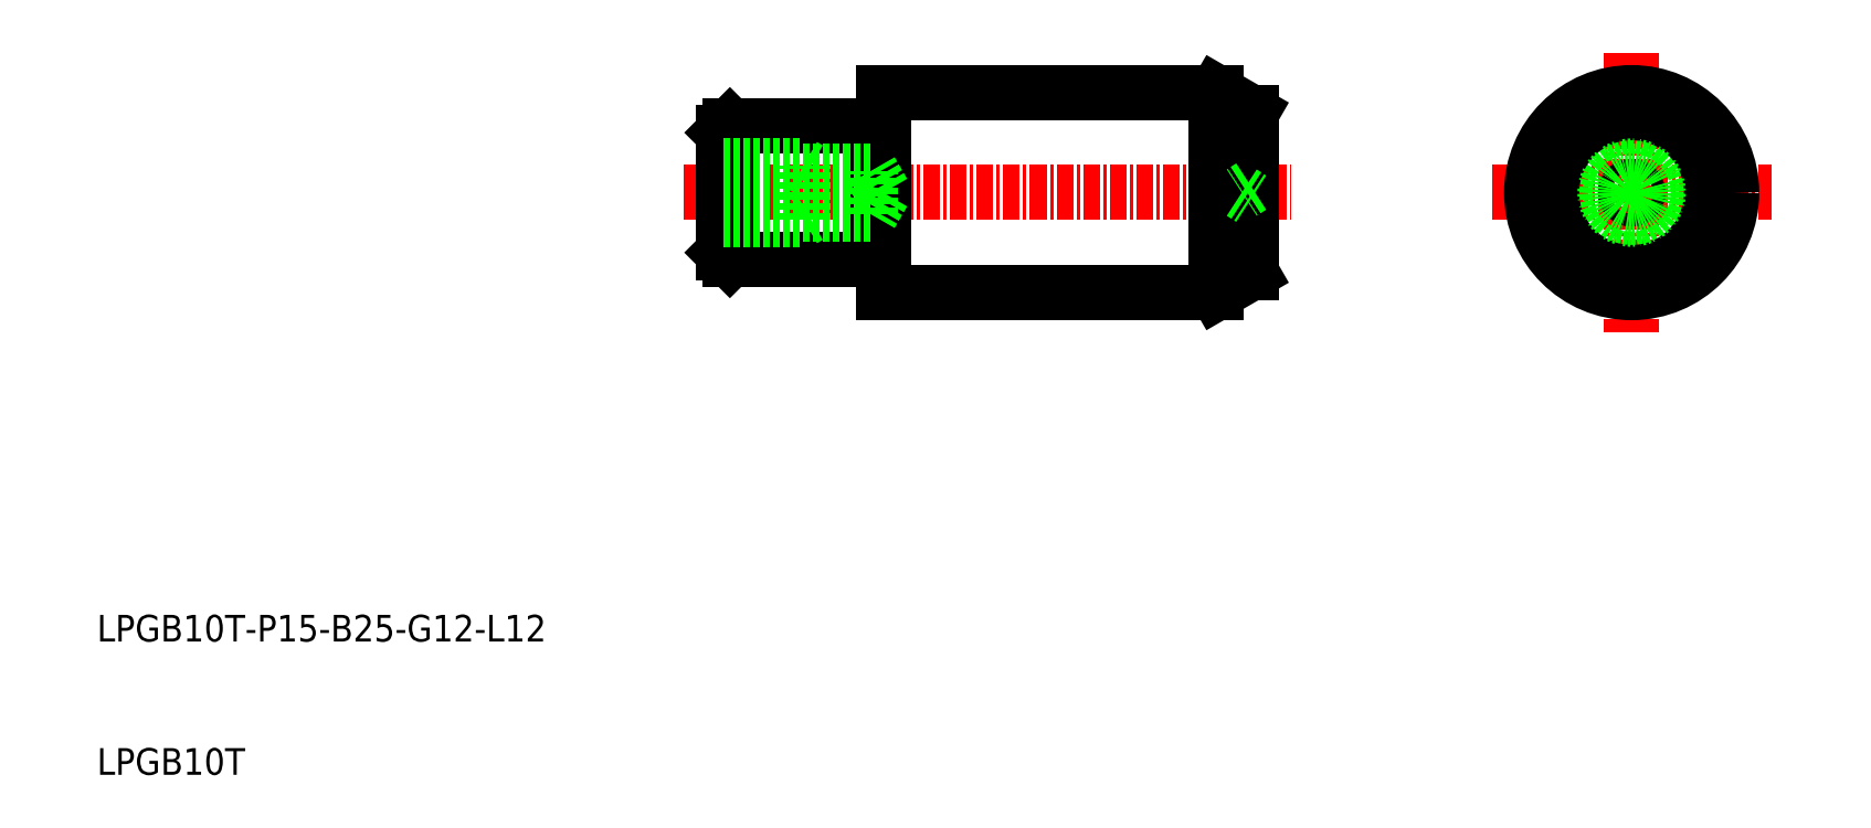
<metadata>
{"format":"dxf","ext":"dxf","renderer":"ezdxf+matplotlib","layout":"modelspace","background":"white","min_lineweight":24,"dpi":150}
</metadata>
<code>
0
SECTION
2
ENTITIES
0
LINE
8
CENTER
10
48.98
20
48.68
30
0
11
94.58
21
48.68
31
0
0
TEXT
8
0
10
5
20
15
30
0
40
2
1
LPGB10T-P15-B25-G12-L12
0
TEXT
8
0
10
5
20
5
30
0
40
2
1
LPGB10T
0
LINE
8
CENTER
10
109.6
20
48.68
30
0
11
130.6
21
48.68
31
0
0
LINE
8
0
10
63.98
20
41.18
30
0
11
88.98
21
41.18
31
0
0
LINE
8
0
10
63.98
20
56.18
30
0
11
88.98
21
56.18
31
0
0
LINE
8
0
10
63.98
20
41.18
30
0
11
63.98
21
56.18
31
0
0
LINE
8
0
10
88.98
20
56.18
30
0
11
88.98
21
41.18
31
0
0
LINE
8
CENTER
10
120.1
20
59.18
30
0
11
120.1
21
38.18
31
0
0
CIRCLE
8
0
10
120.1
20
48.68
30
0
40
7.5
0
CIRCLE
8
0
10
120.1
20
48.68
30
0
40
5
0
CIRCLE
8
0
10
120.1
20
48.68
30
0
40
6
0
LINE
8
0
10
88.98
20
56.18
30
0
11
91.58
21
54.68
31
0
0
LINE
8
0
10
91.58
20
42.68
30
0
11
91.58
21
54.68
31
0
0
LINE
8
0
10
88.98
20
41.18
30
0
11
91.58
21
42.68
31
0
0
LINE
8
0
10
52.48
20
53.68
30
0
11
62.98
21
53.68
31
0
0
LINE
8
0
10
52.48
20
43.68
30
0
11
62.98
21
43.68
31
0
0
LINE
8
0
10
51.98
20
44.18
30
0
11
51.98
21
53.18
31
0
0
LINE
8
0
10
52.48
20
53.68
30
0
11
52.48
21
43.68
31
0
0
LINE
8
0
10
51.98
20
44.18
30
0
11
52.48
21
43.68
31
0
0
LINE
8
0
10
51.98
20
53.18
30
0
11
52.48
21
53.68
31
0
0
LINE
8
0
10
62.98
20
43.68
30
0
11
62.98
21
53.68
31
0
0
ARC
8
0
10
63.88
20
43.78
30
0
40
0.1
50
0
51
90
0
ARC
8
0
10
63.08
20
43.78
30
0
40
0.1
50
90
51
180
0
LINE
8
0
10
63.08
20
43.88
30
0
11
63.88
21
43.88
31
0
0
ARC
8
0
10
63.88
20
53.58
30
0
40
0.1
50
270
51
0
0
ARC
8
0
10
63.08
20
53.58
30
0
40
0.1
50
180
51
270
0
LINE
8
0
10
63.08
20
53.48
30
0
11
63.88
21
53.48
31
0
0
POLYLINE
8
0
66
     1
10
0
20
0
30
0
0
VERTEX
8
0
10
91.58
20
49.14
30
0
0
VERTEX
8
0
10
90.87
20
48.68
30
0
0
VERTEX
8
0
10
91.58
20
48.23
30
0
0
SEQEND
8
0
0
CIRCLE
8
0
10
120.1
20
48.68
30
0
40
0.4571
0
LINE
8
0
10
57.98
20
50.68
30
0
11
58.63
21
50.3
31
0
0
LINE
8
0
10
51.98
20
50.3
30
0
11
63.04
21
50.3
31
0
0
LINE
8
0
10
51.98
20
50.68
30
0
11
57.98
21
50.68
31
0
0
LINE
8
0
10
63.98
20
48.68
30
0
11
63.04
21
47.06
31
0
0
LINE
8
0
10
57.98
20
46.68
30
0
11
58.63
21
47.06
31
0
0
LINE
8
0
10
51.98
20
47.06
30
0
11
63.04
21
47.06
31
0
0
LINE
8
0
10
51.98
20
46.68
30
0
11
57.98
21
46.68
31
0
0
LINE
8
0
10
63.98
20
48.68
30
0
11
63.04
21
50.3
31
0
0
LINE
8
0
10
63.04
20
47.06
30
0
11
63.04
21
50.3
31
0
0
LINE
8
0
10
57.98
20
46.68
30
0
11
57.98
21
50.68
31
0
0
CIRCLE
8
0
10
120.1
20
48.68
30
0
40
2
0
CIRCLE
8
0
10
120.1
20
48.68
30
0
40
1.621
0
ENDSEC
0
EOF

</code>
